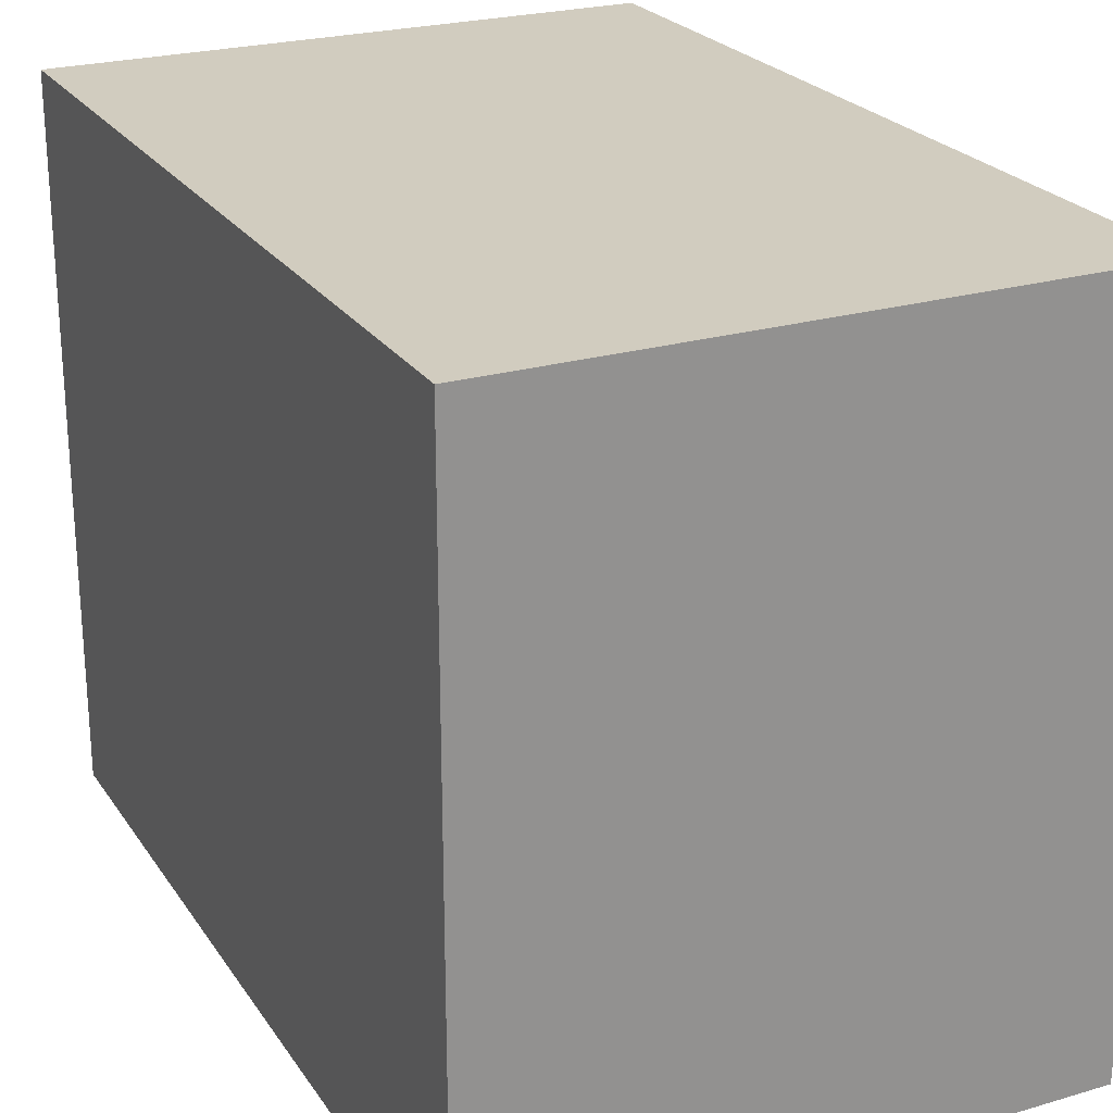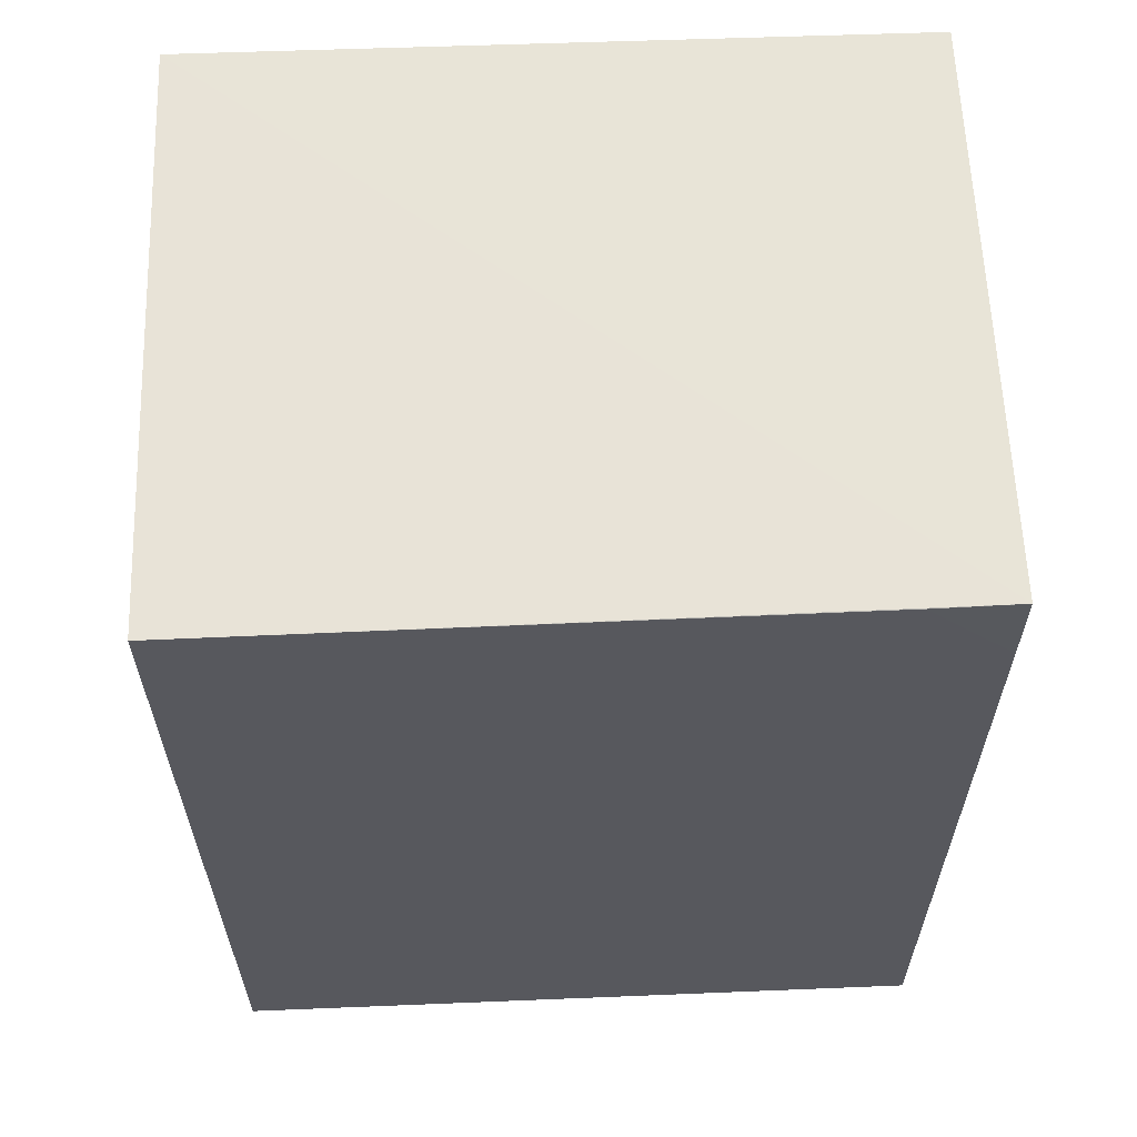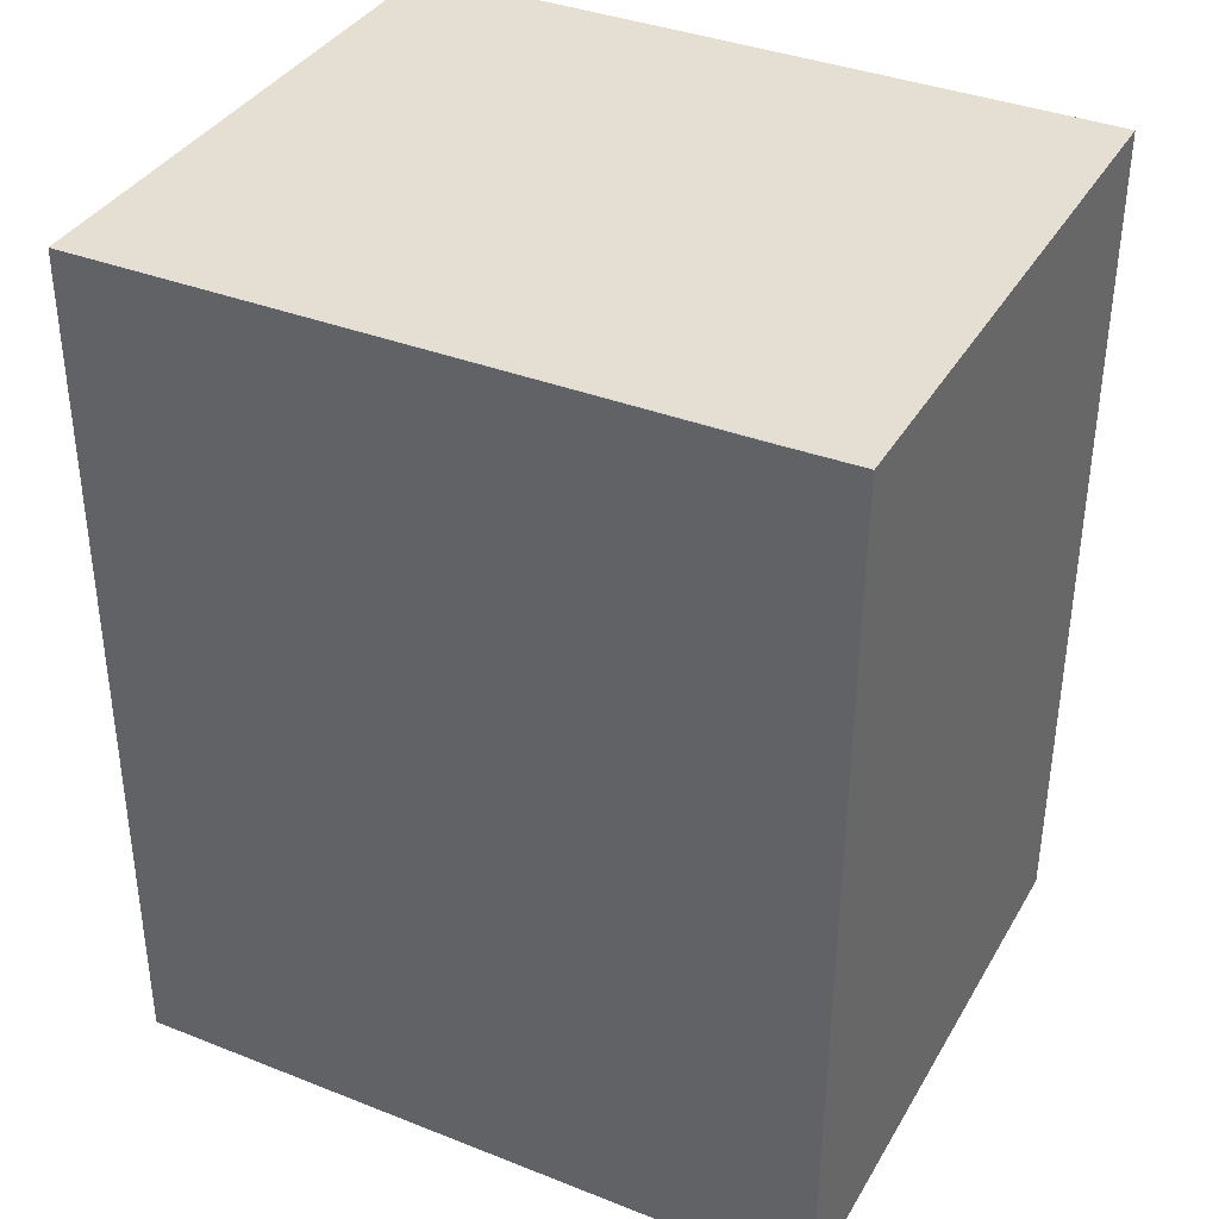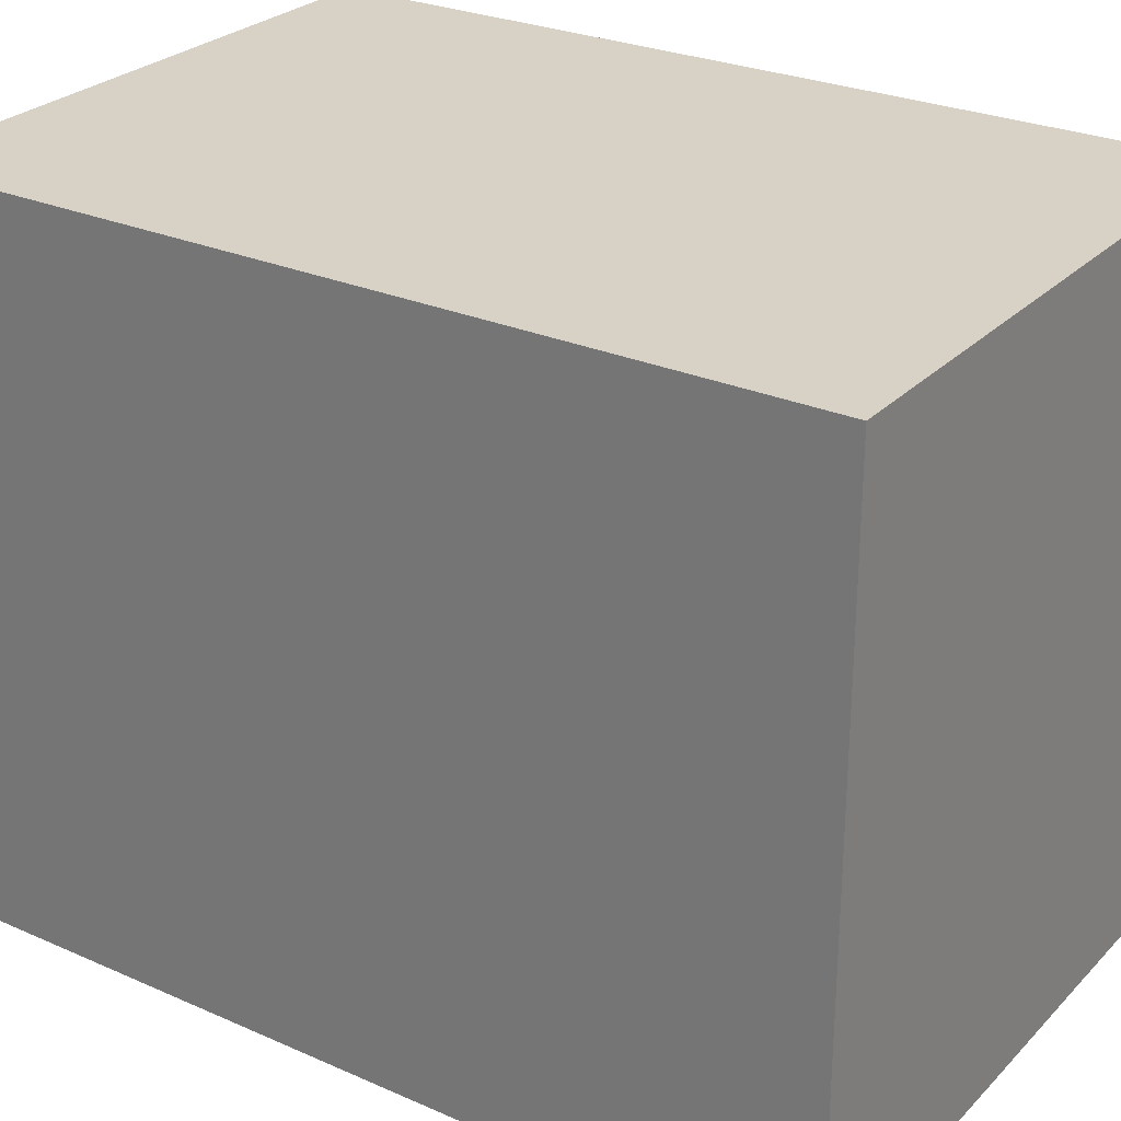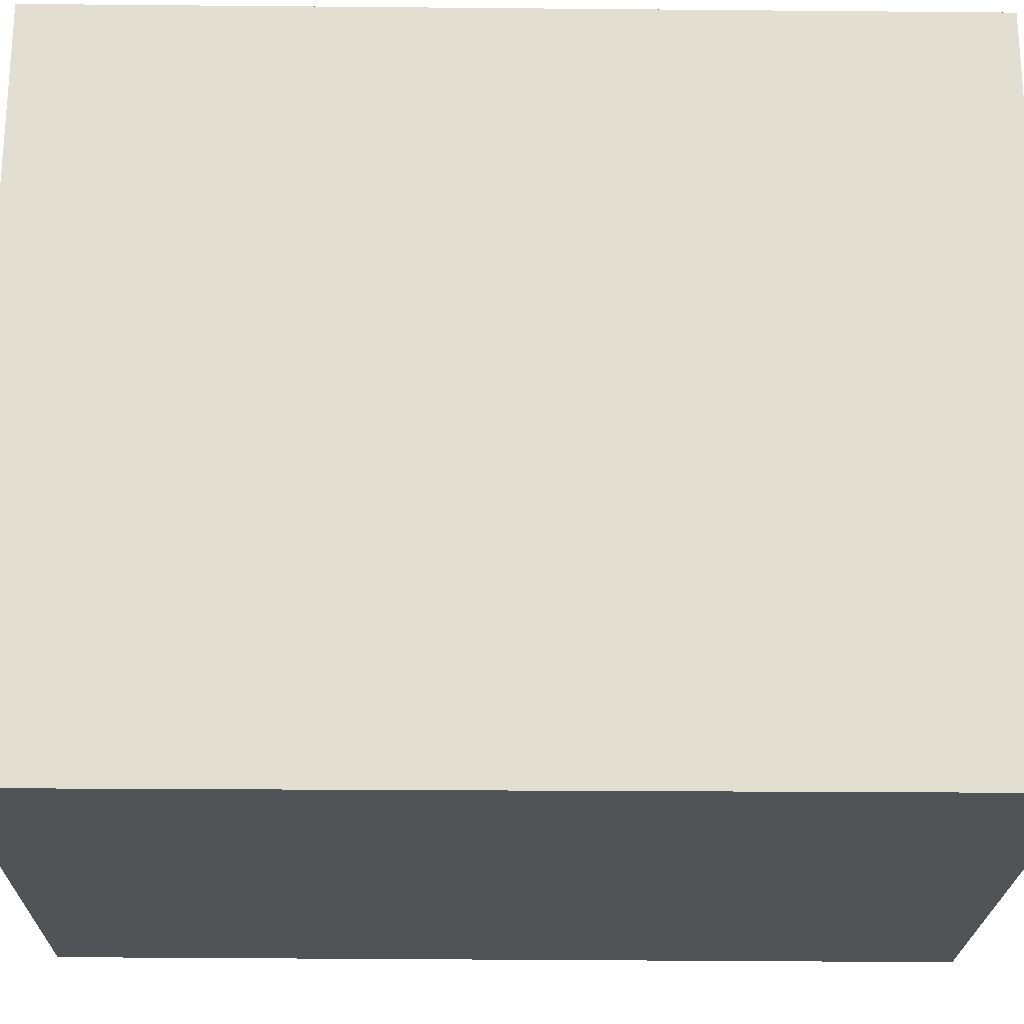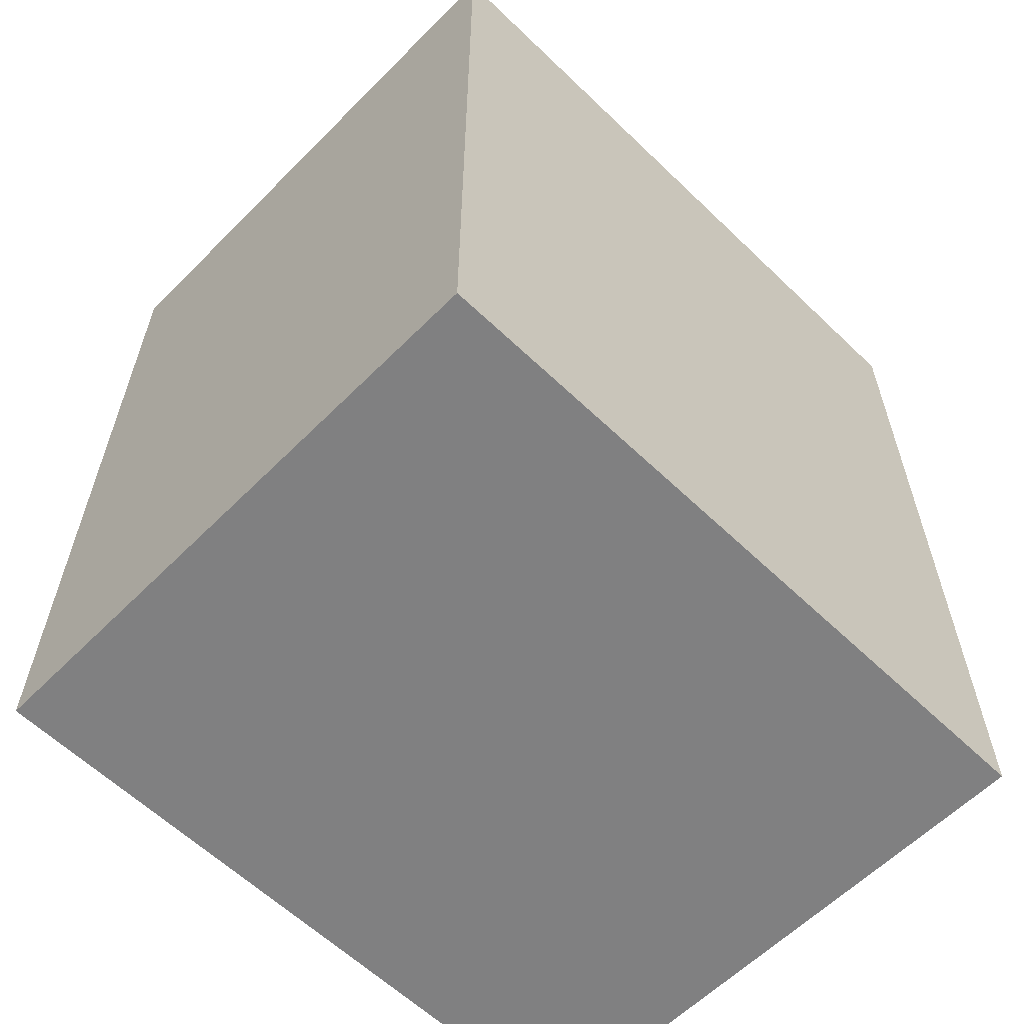
<metadata>
{"format":"obj","ext":"obj","renderer":"f3d","projection":"perspective","resolution":1024,"background":"white","views":[{"elev":24.1,"azim":-25.7,"up":"+Z"},{"elev":61.3,"azim":87.9,"up":"+Y"},{"elev":37.2,"azim":117.1,"up":"+Y"},{"elev":27.3,"azim":-55.9,"up":"+Z"},{"elev":-22.3,"azim":-90.9,"up":"+Z"},{"elev":-60.2,"azim":-134.4,"up":"+Y"}]}
</metadata>
<code>
v 0.05211 0.01756 0.08037
v 0.05236 -0.01577 0.08037
v 0.05224 -0.01576 0.05331
v 0.02969 0.01762 0.05331
v 0.02969 -0.01581 0.08036
v 0.05188 0.01762 0.05331
v 0.02969 0.01762 0.08036
v 0.02969 -0.01581 0.05331
v 0.05193 0.01759 0.05652
v 0.05192 0.01441 0.05334
f 1 2 3
f 5 2 1
f 7 5 1
f 7 4 5
f 7 6 4
f 7 1 6
f 8 3 2
f 8 2 5
f 8 5 4
f 8 6 3
f 8 4 6
f 9 6 1
f 9 1 3
f 10 9 3
f 10 3 6
f 10 6 9

</code>
